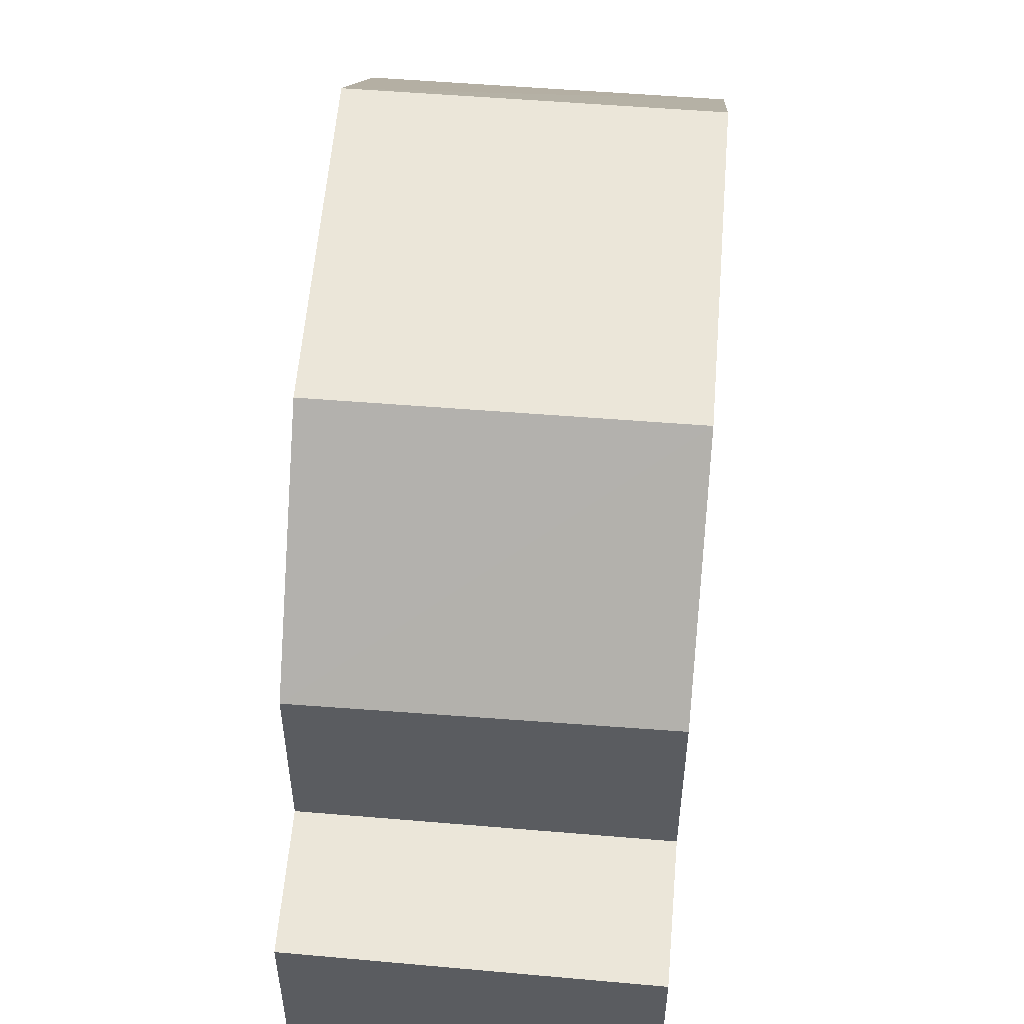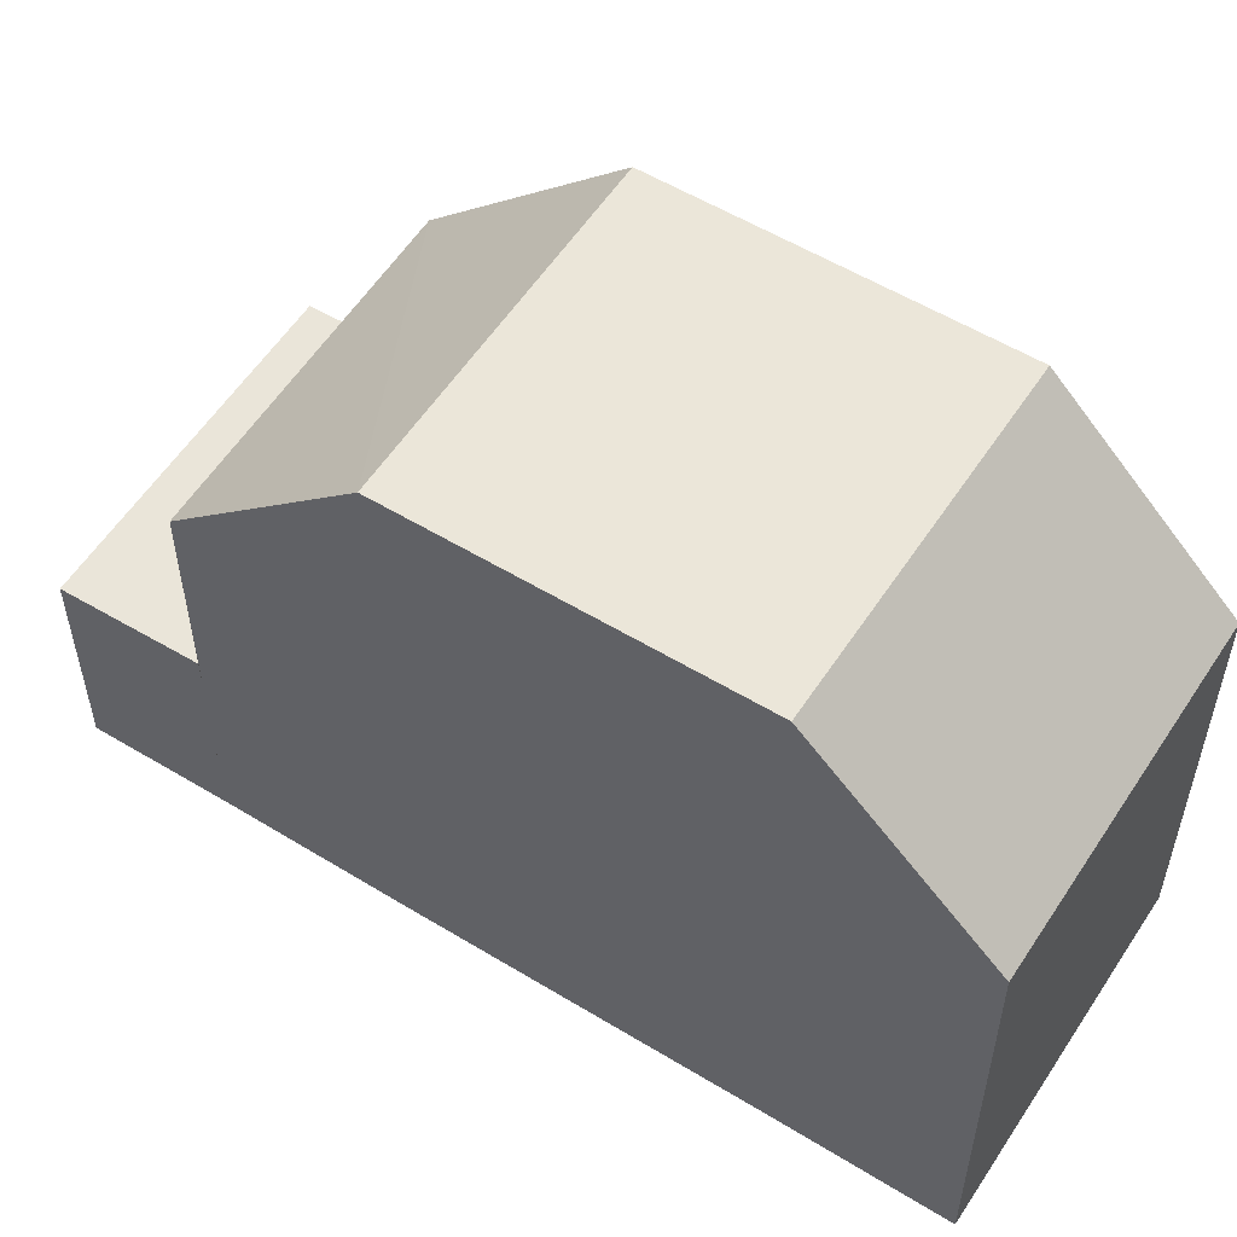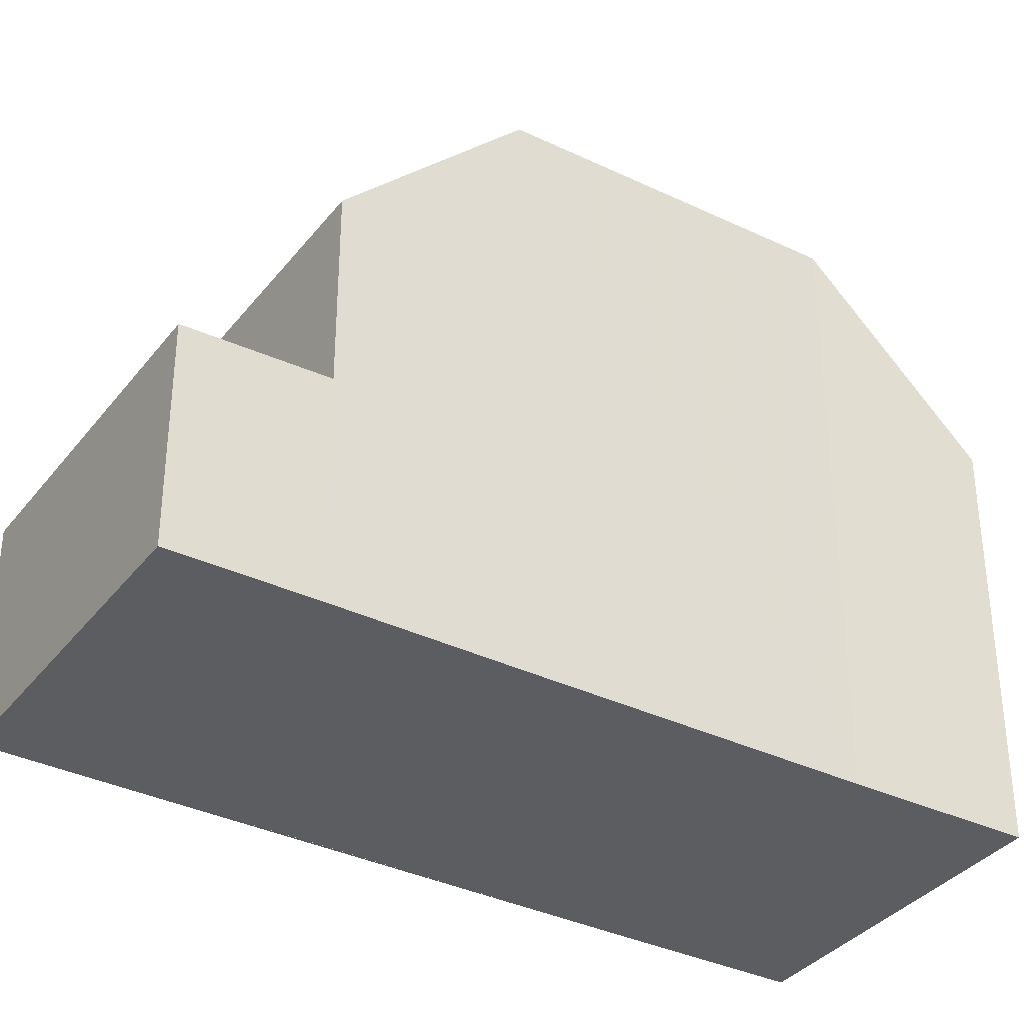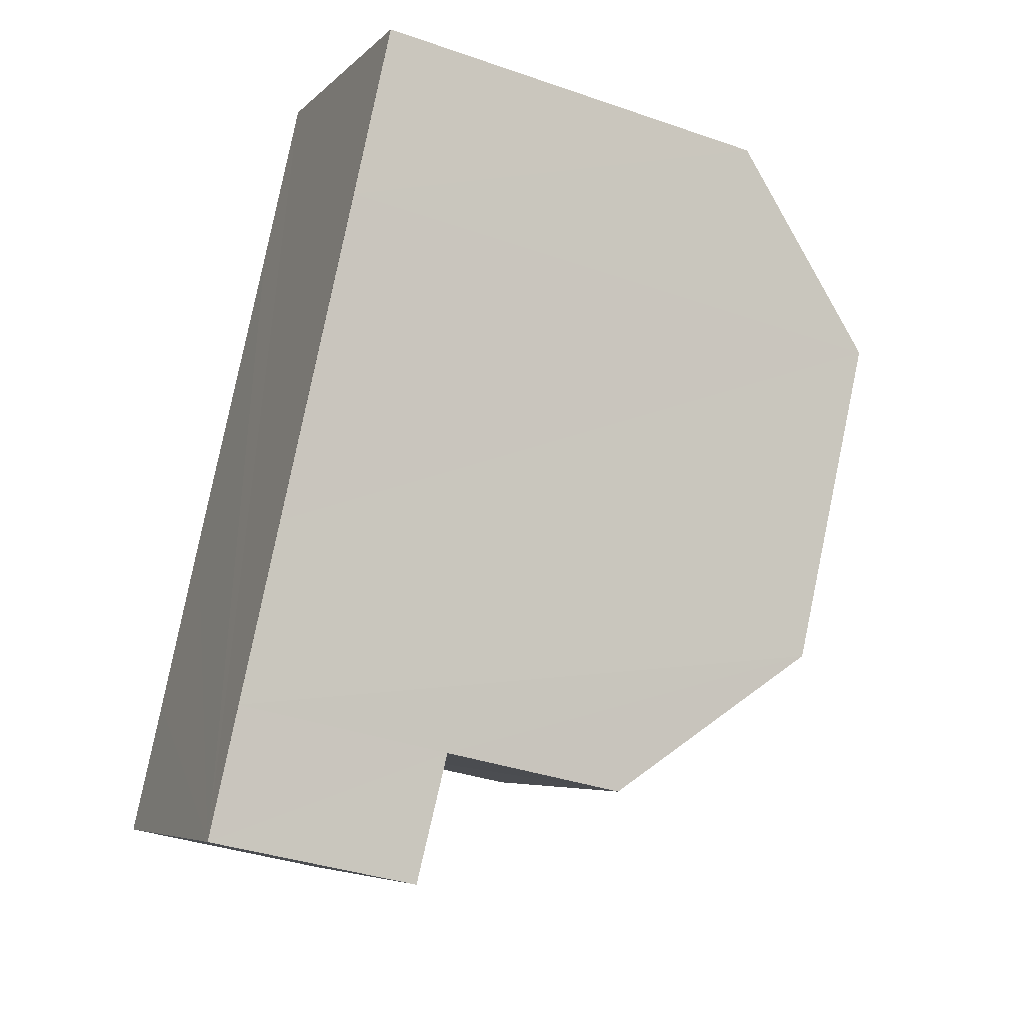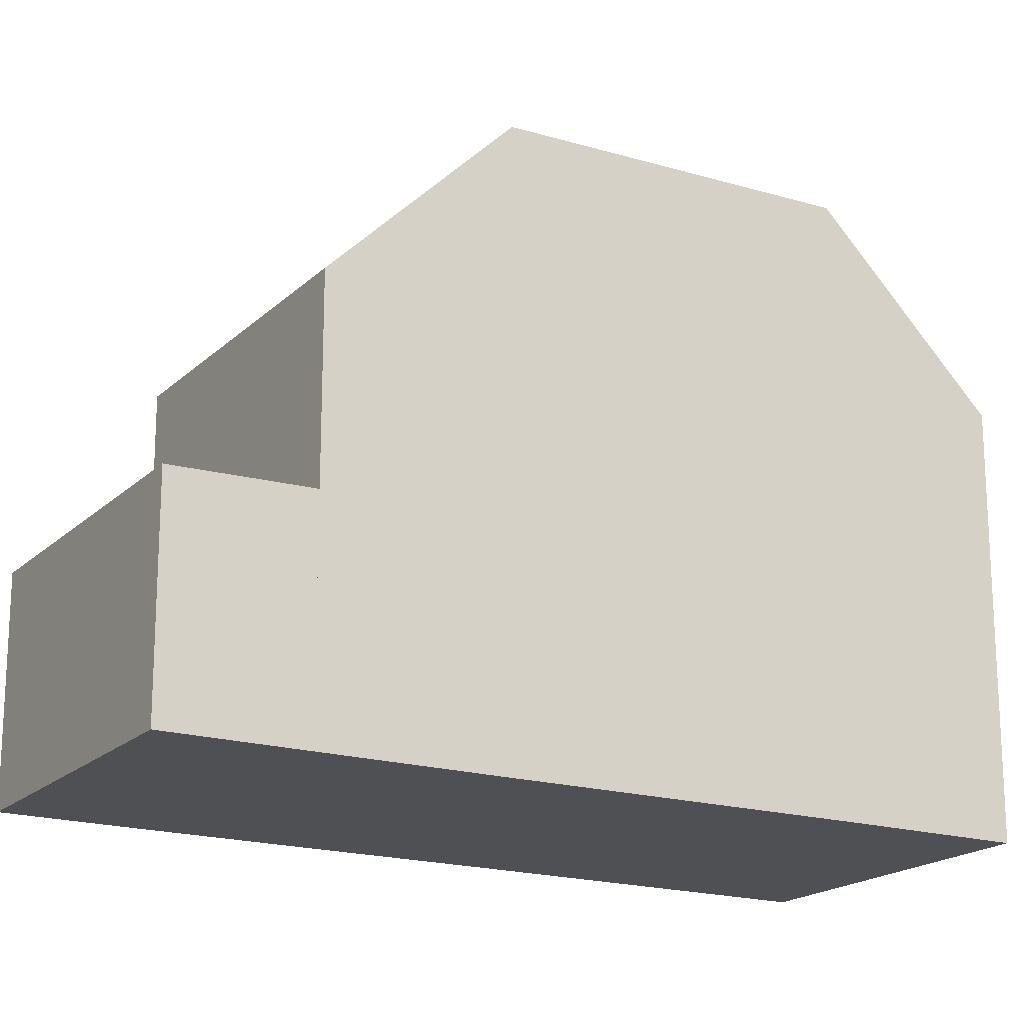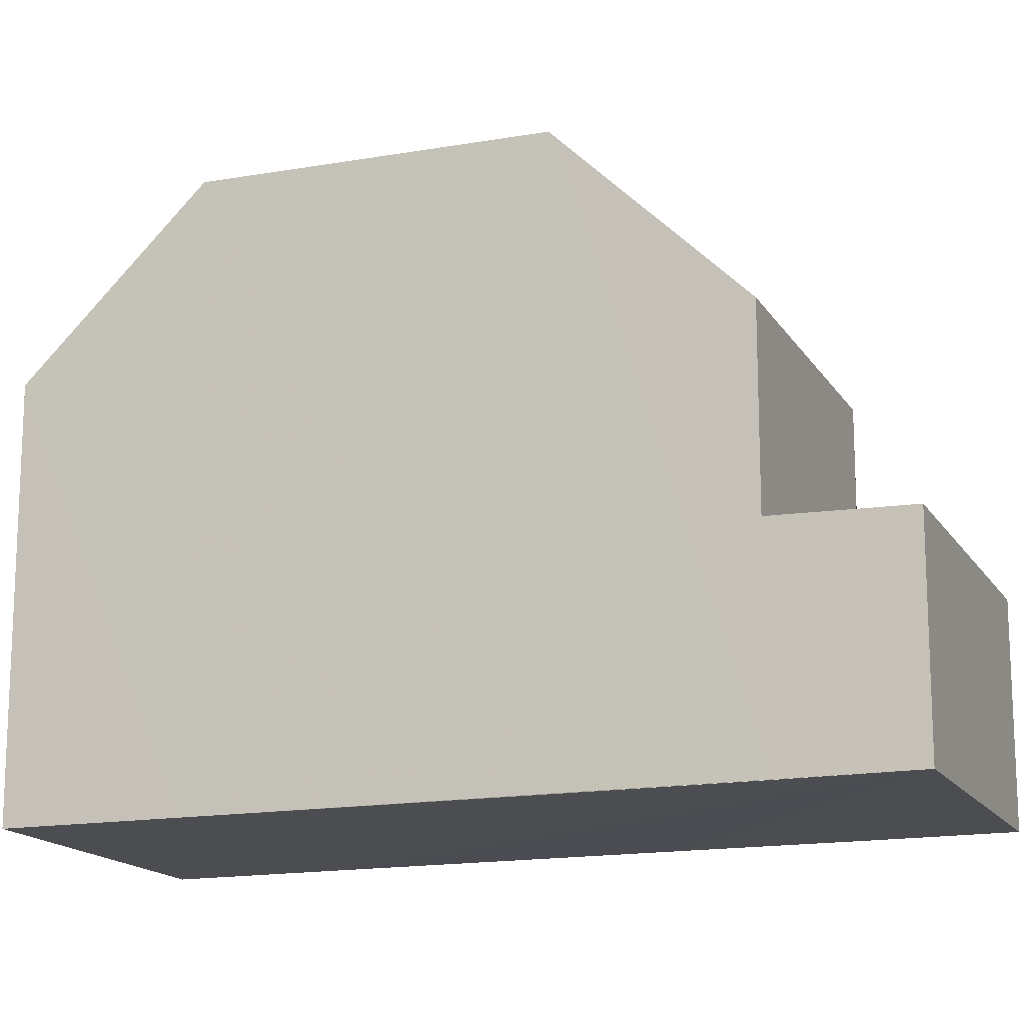
<metadata>
{"format":"obj","ext":"obj","renderer":"f3d","projection":"perspective","resolution":1024,"background":"white","views":[{"elev":55.9,"azim":33.6,"up":"+Z"},{"elev":56.9,"azim":151.3,"up":"+Z"},{"elev":-35.6,"azim":86.3,"up":"+Z"},{"elev":-36.4,"azim":-114.5,"up":"+Y"},{"elev":-18.6,"azim":88.2,"up":"+Z"},{"elev":-15.7,"azim":-40.3,"up":"+Z"}]}
</metadata>
<code>
v 8.474e+04 4.469e+05 0.009
v 8.474e+04 4.469e+05 0.009
v 8.474e+04 4.469e+05 0.009
v 8.474e+04 4.469e+05 0.009
v 8.474e+04 4.469e+05 0.009
v 8.474e+04 4.469e+05 0.009
v 8.474e+04 4.469e+05 0.009
v 8.475e+04 4.469e+05 0.009
v 8.475e+04 4.469e+05 0.009
v 8.475e+04 4.469e+05 0.009
v 8.474e+04 4.469e+05 3.04
v 8.475e+04 4.469e+05 3.016
v 8.474e+04 4.469e+05 8.281
v 8.474e+04 4.469e+05 3.087
v 8.474e+04 4.469e+05 5.763
v 8.474e+04 4.469e+05 8.305
v 8.474e+04 4.469e+05 5.827
v 8.474e+04 4.469e+05 5.821
v 8.474e+04 4.469e+05 8.3
v 8.475e+04 4.469e+05 8.276
v 8.475e+04 4.469e+05 5.796
v 8.475e+04 4.469e+05 3.064
f 1 2 3 4 5 6 7 8 9 10
f 11 1 10 12
f 13 3 2 14 15
f 16 4 3 13
f 17 6 5 18
f 18 5 4 16
f 19 7 6 17
f 20 8 7 19
f 21 22 9 8 20
f 12 10 9 22
f 14 2 1 11
f 15 14 22 21
f 16 19 17 18
f 19 16 13 20
f 22 14 11 12
f 15 21 20 13

</code>
